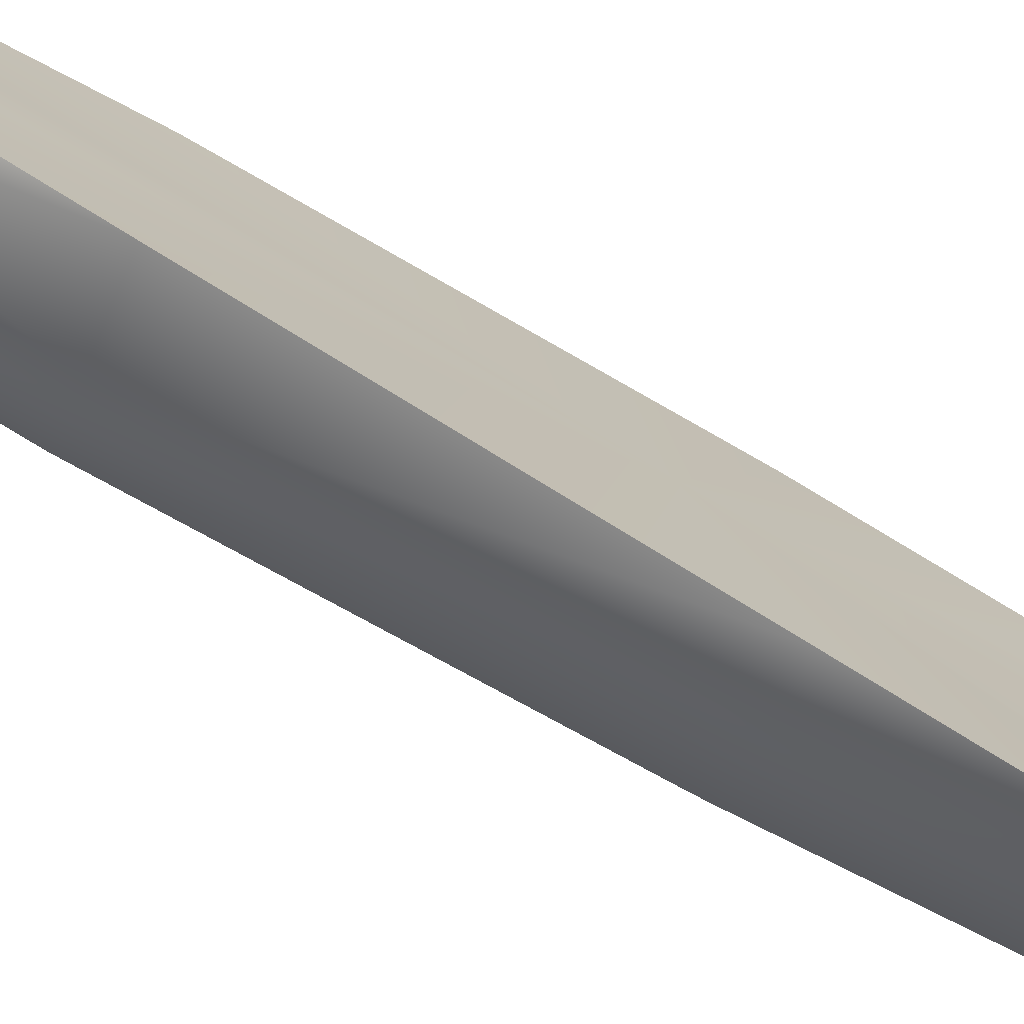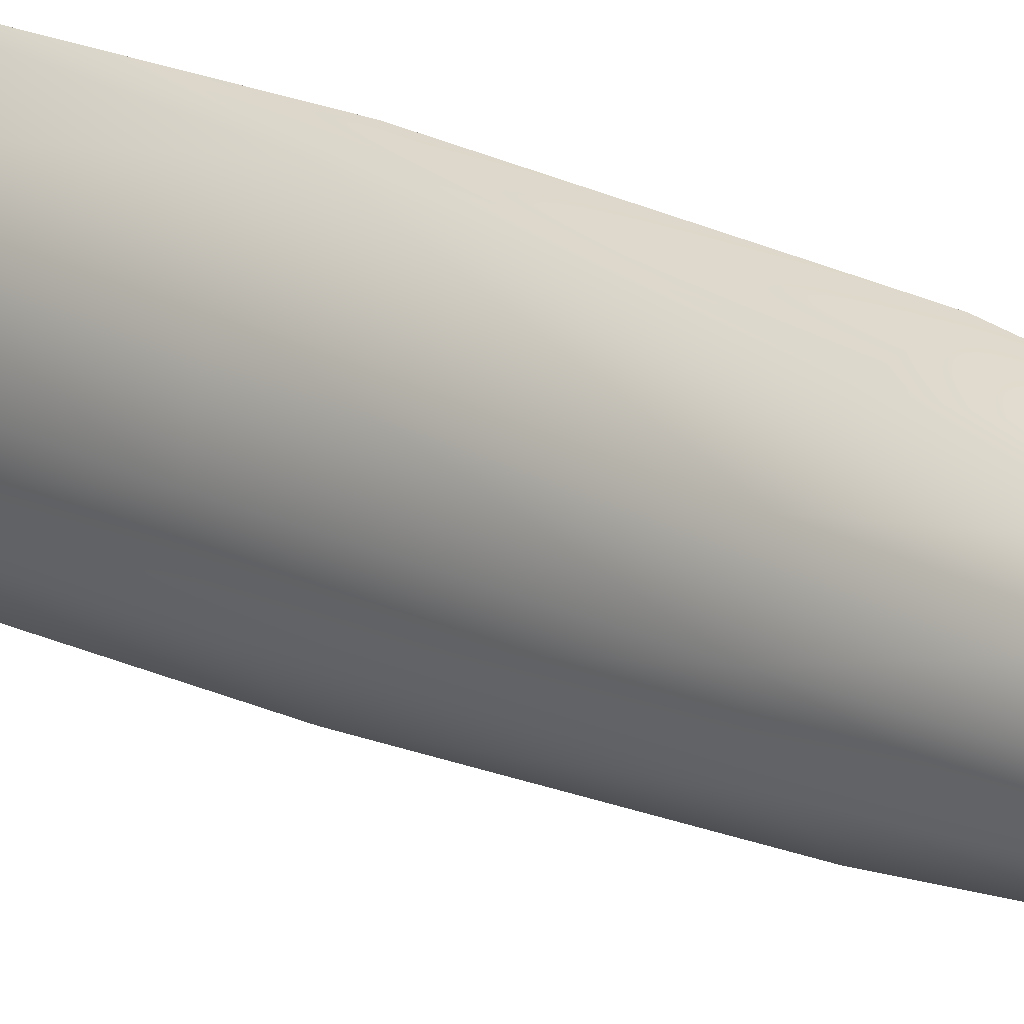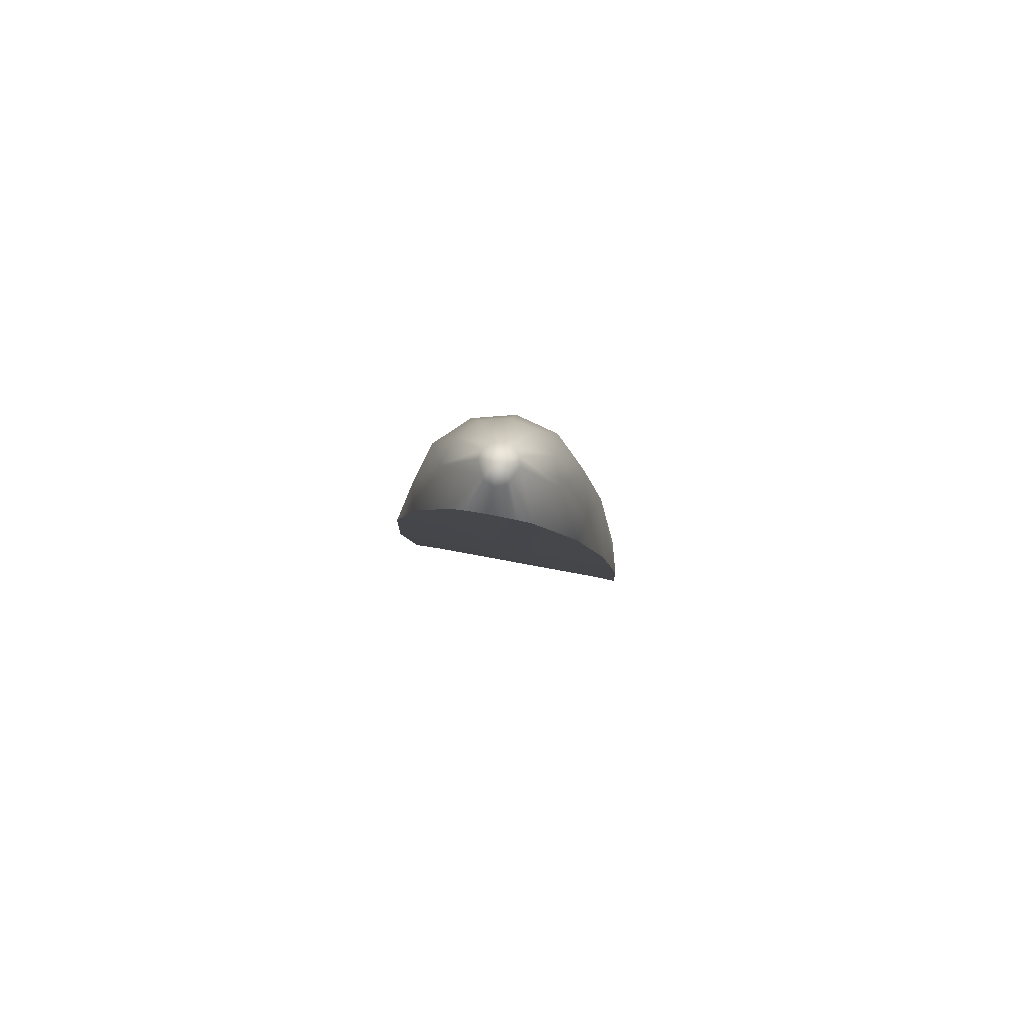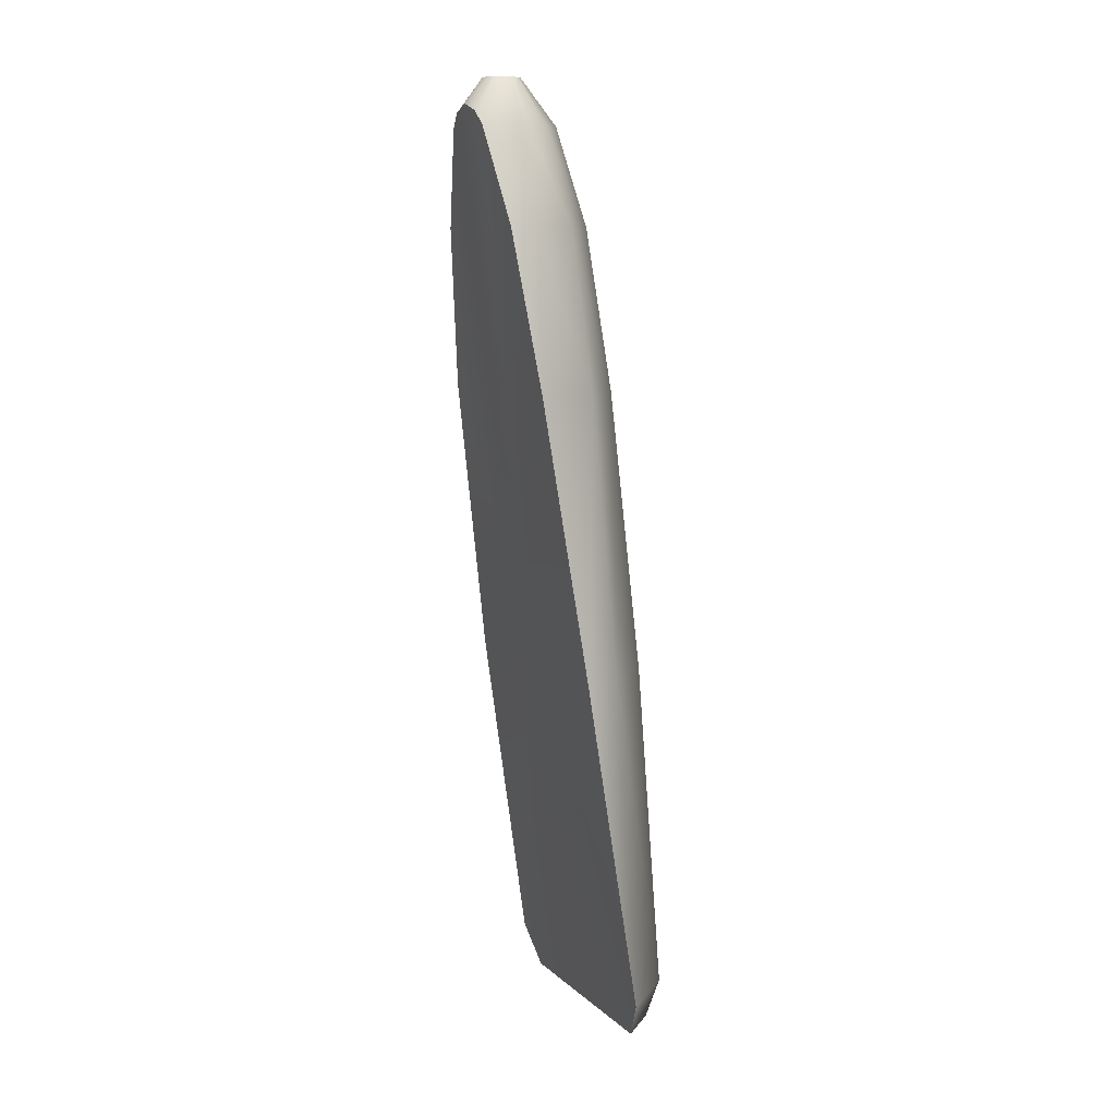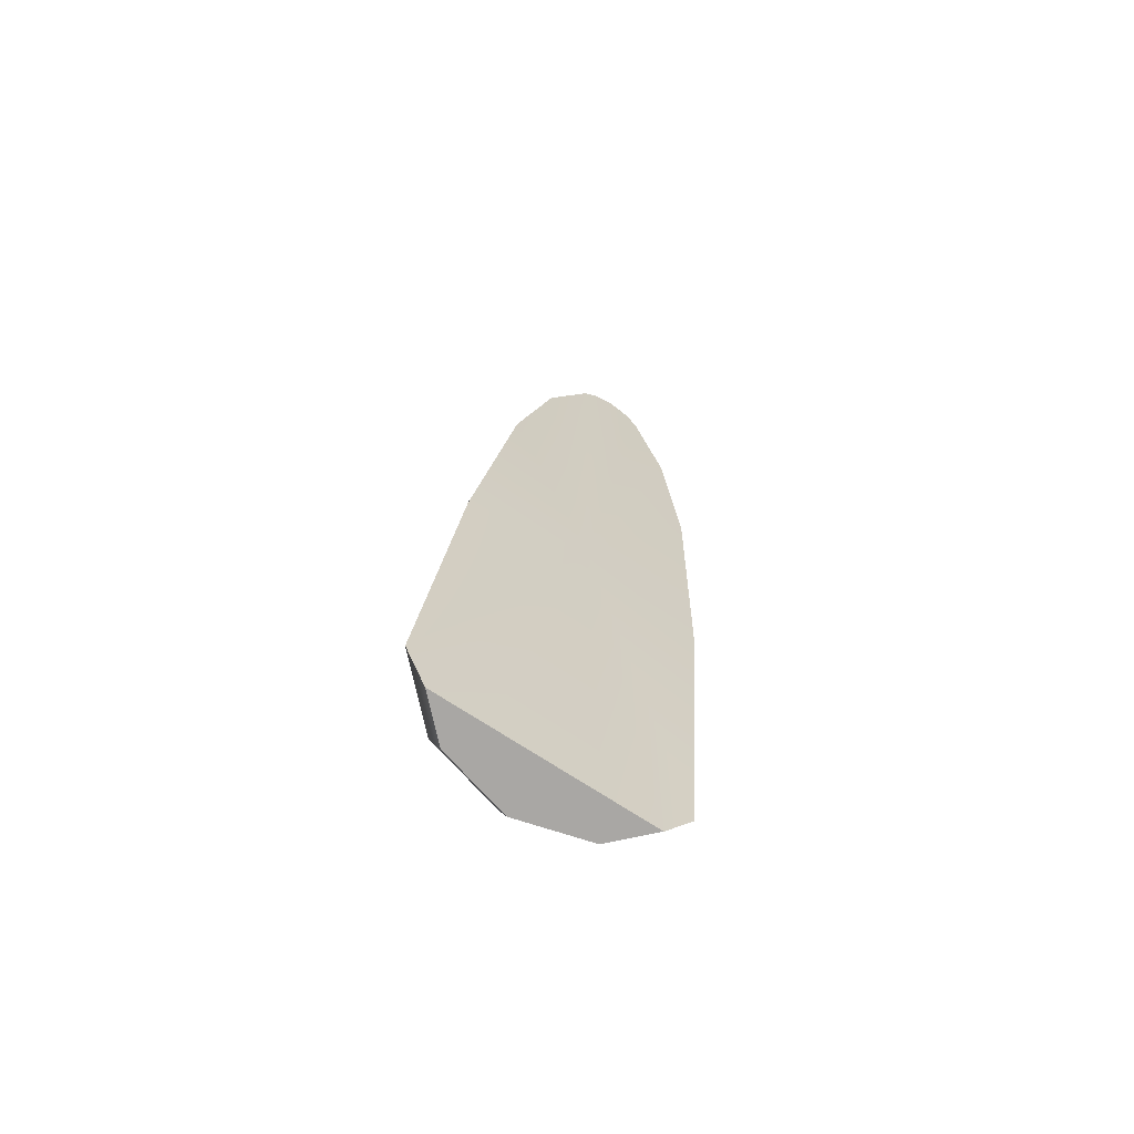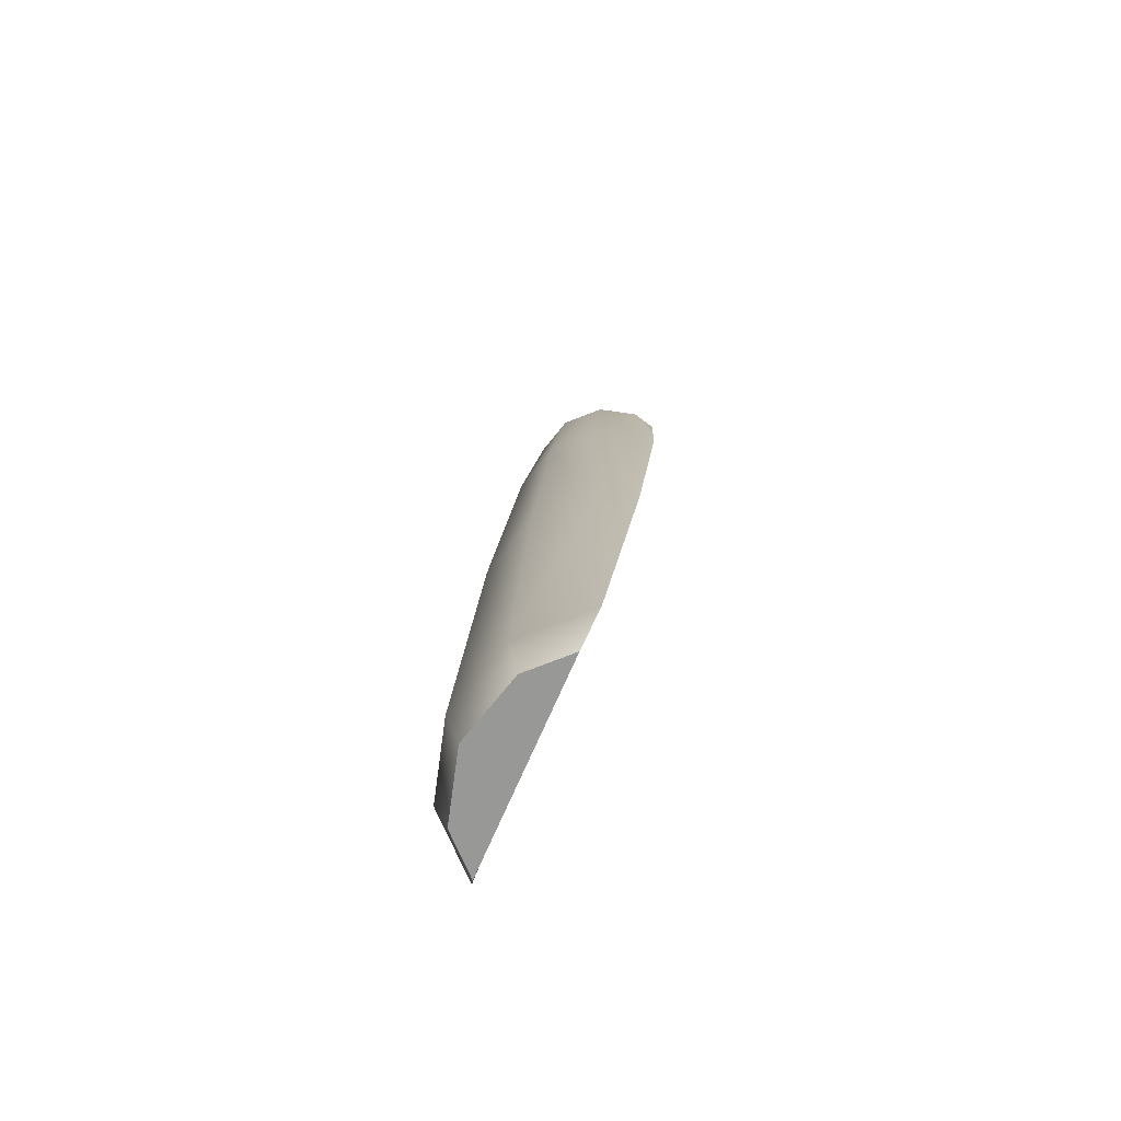
<metadata>
{"format":"obj","ext":"obj","renderer":"f3d","projection":"perspective","resolution":1024,"background":"white","views":[{"elev":-75.3,"azim":-113.0,"up":"+Z"},{"elev":19.9,"azim":137.6,"up":"+Z"},{"elev":78.0,"azim":-79.5,"up":"+Y"},{"elev":8.7,"azim":-25.1,"up":"+Y"},{"elev":-74.8,"azim":-122.8,"up":"+Y"},{"elev":-68.5,"azim":157.1,"up":"+Y"}]}
</metadata>
<code>
g Bullet_A
v 0.01048 2.411e-05 -0.006048
v 0.007479 2.412e-05 -0.009045
v 0.007479 2.411e-05 -0.004318
v 0.0121 2.411e-05 0
v 0.007479 2.411e-05 0
v 0.007479 2.411e-05 0.004318
v 0.01048 2.411e-05 0.006048
v 0.007479 2.412e-05 0.009045
v 0.01048 2.411e-05 -0.006048
v 0.0121 2.411e-05 0
v 0.01322 0.003256 0
v 0.01145 0.003256 -0.006608
v 0.0113 0.03047 0
v 0.006827 0.003256 -0.01123
v 0.007479 2.412e-05 -0.009045
v 0.009783 0.03047 -0.005648
v 0.008881 0.0535 0
v 0.005648 0.03047 -0.009783
v 0.002725 0.03047 -0.01057
v 0.007691 0.0535 -0.00444
v 0.00444 0.0535 -0.007691
v -0.0004379 0.0535 -0.008763
v 0.005907 0.06673 -0.003411
v 0.006821 0.06673 0
v 0.003411 0.06673 -0.005907
v 0 0.06673 -0.006821
v 0 0.07472 -0.004361
v -0.002002 0.06673 -0.006285
v -0.002994 0.07472 -0.002964
v 0.003777 0.07472 -0.002181
v 0.004361 0.07472 0
v 0.001516 0.07857 0
v 0.002181 0.07472 -0.003777
v 0.001314 0.07857 -0.0007533
v 9.7e-06 0.07857 0
v 0.000763 0.07857 -0.001305
v 9.7e-06 0.07857 -0.001507
v -0.001025 0.07857 -0.001024
v -0.001389 0.07857 -0.0008076
v -0.003166 0.07584 -0.001828
v -0.003261 0.07647 0
v -0.001697 0.07857 0
v -0.001697 0.07857 0
v -0.001389 0.07857 0.0008076
v -0.003261 0.07647 0
v -0.003166 0.07584 0.001828
v -0.001025 0.07857 0.001024
v -0.002994 0.07472 0.002964
v 9.7e-06 0.07857 0.001507
v 0 0.07472 0.004361
v -0.002002 0.06673 0.006285
v 0.000763 0.07857 0.001305
v 0.001314 0.07857 0.0007533
v 0.001516 0.07857 0
v 0.002181 0.07472 0.003777
v 0.003777 0.07472 0.002181
v 0.004361 0.07472 0
v 0.006821 0.06673 0
v 0.005907 0.06673 0.003411
v 0.008881 0.0535 0
v 0 0.06673 0.006821
v -0.0004379 0.0535 0.008763
v 0.003411 0.06673 0.005907
v 0.00444 0.0535 0.007691
v 0.002725 0.03047 0.01057
v 0.007691 0.0535 0.00444
v 0.005648 0.03047 0.009783
v 0.006827 0.003256 0.01123
v 0.009783 0.03047 0.005648
v 0.0113 0.03047 0
v 0.01145 0.003256 0.006608
v 0.01322 0.003256 0
v 0.01048 2.411e-05 0.006048
v 0.007479 2.412e-05 0.009045
v 0.0121 2.411e-05 0
v 0.007479 2.412e-05 -0.009045
v 0.002013 0.03497 0
v 0.007479 2.411e-05 -0.004318
v 0.006827 0.003256 -0.01123
v 0.007479 2.411e-05 0
v 0.002725 0.03047 -0.01057
v 0.007479 2.411e-05 0.004318
v -0.0004379 0.0535 -0.008763
v 0.007479 2.412e-05 0.009045
v -0.002002 0.06673 -0.006285
v 0.006827 0.003256 0.01123
v -0.002994 0.07472 -0.002964
v 0.002725 0.03047 0.01057
v -0.003166 0.07584 -0.001828
v -0.0004379 0.0535 0.008763
v -0.003261 0.07647 0
v -0.002002 0.06673 0.006285
v -0.003166 0.07584 0.001828
v -0.002994 0.07472 0.002964
g Bullet_A_0
f 3 2 1
f 3 1 4
f 5 3 4
f 6 5 4
f 7 6 4
f 8 6 7
f 11 10 9
f 12 11 9
f 13 11 12
f 12 9 14
f 9 15 14
f 16 13 12
f 17 13 16
f 12 14 18
f 16 12 18
f 14 19 18
f 20 17 16
f 20 16 18
f 18 19 21
f 21 20 18
f 19 22 21
f 17 20 23
f 24 17 23
f 20 21 25
f 23 20 25
f 21 22 26
f 25 21 26
f 25 26 27
f 26 22 28
f 26 28 27
f 28 29 27
f 23 30 24
f 30 31 24
f 32 31 30
f 23 25 33
f 30 23 33
f 33 25 27
f 34 32 30
f 34 30 33
f 34 35 32
f 36 34 33
f 36 35 34
f 36 33 27
f 37 35 36
f 37 36 27
f 37 38 35
f 37 27 38
f 27 29 38
f 39 35 38
f 38 29 40
f 39 38 40
f 39 40 41
f 42 39 41
f 42 35 39
f 44 35 43
f 44 43 45
f 46 44 45
f 47 44 46
f 47 35 44
f 48 47 46
f 47 48 49
f 47 49 35
f 48 50 49
f 48 51 50
f 52 35 49
f 52 49 50
f 53 35 52
f 54 35 53
f 53 52 55
f 55 52 50
f 54 53 56
f 56 53 55
f 57 54 56
f 57 56 58
f 56 59 58
f 59 56 55
f 60 58 59
f 51 61 50
f 62 61 51
f 63 55 50
f 63 59 55
f 61 63 50
f 62 64 61
f 64 63 61
f 62 65 64
f 66 59 63
f 66 60 59
f 64 66 63
f 65 67 64
f 66 64 67
f 65 68 67
f 60 66 69
f 69 66 67
f 70 60 69
f 71 69 67
f 70 69 71
f 68 71 67
f 72 70 71
f 73 71 68
f 72 71 73
f 74 73 68
f 75 72 73
f 78 77 76
f 76 77 79
f 80 77 78
f 79 77 81
f 82 77 80
f 81 77 83
f 84 77 82
f 83 77 85
f 86 77 84
f 85 77 87
f 88 77 86
f 87 77 89
f 90 77 88
f 89 77 91
f 92 77 90
f 91 77 93
f 94 77 92
f 93 77 94

</code>
